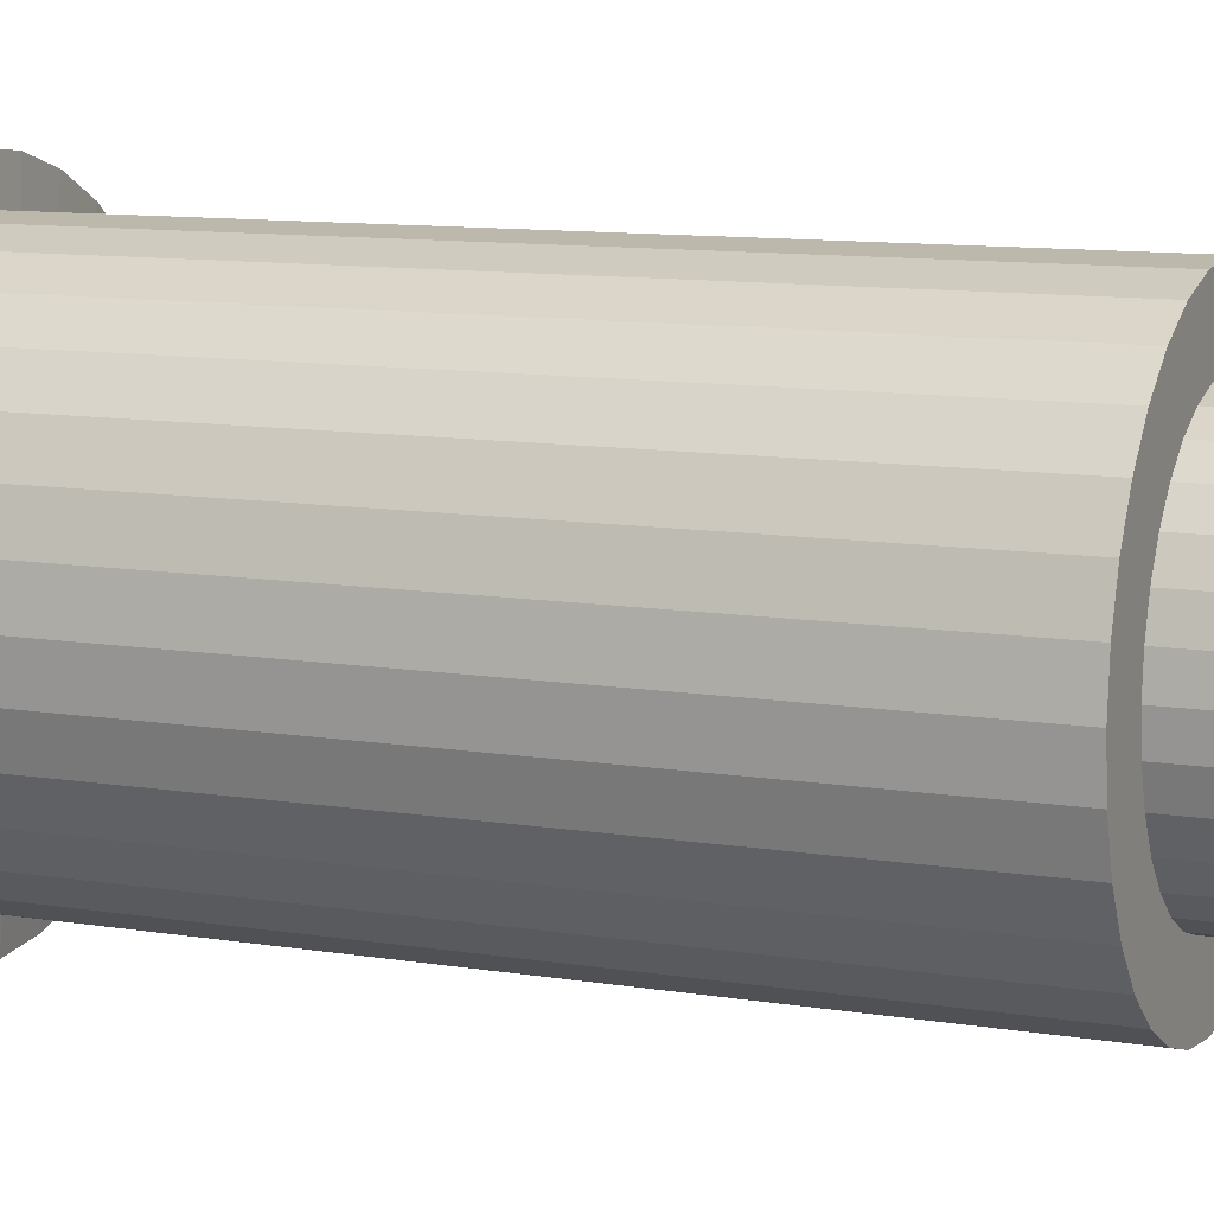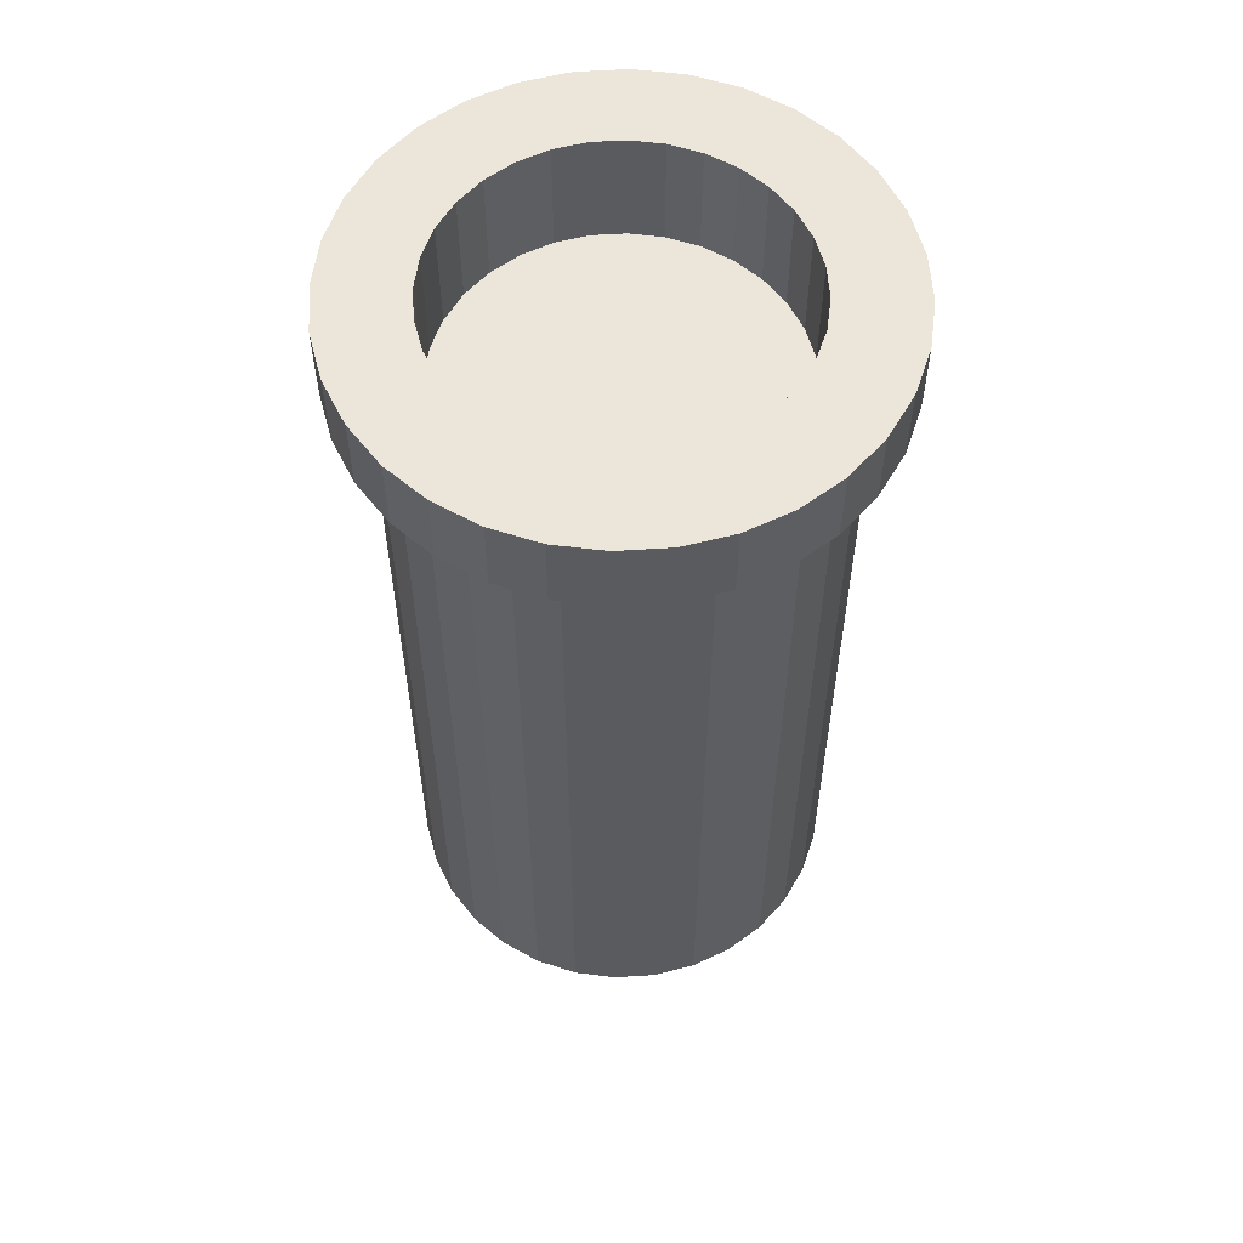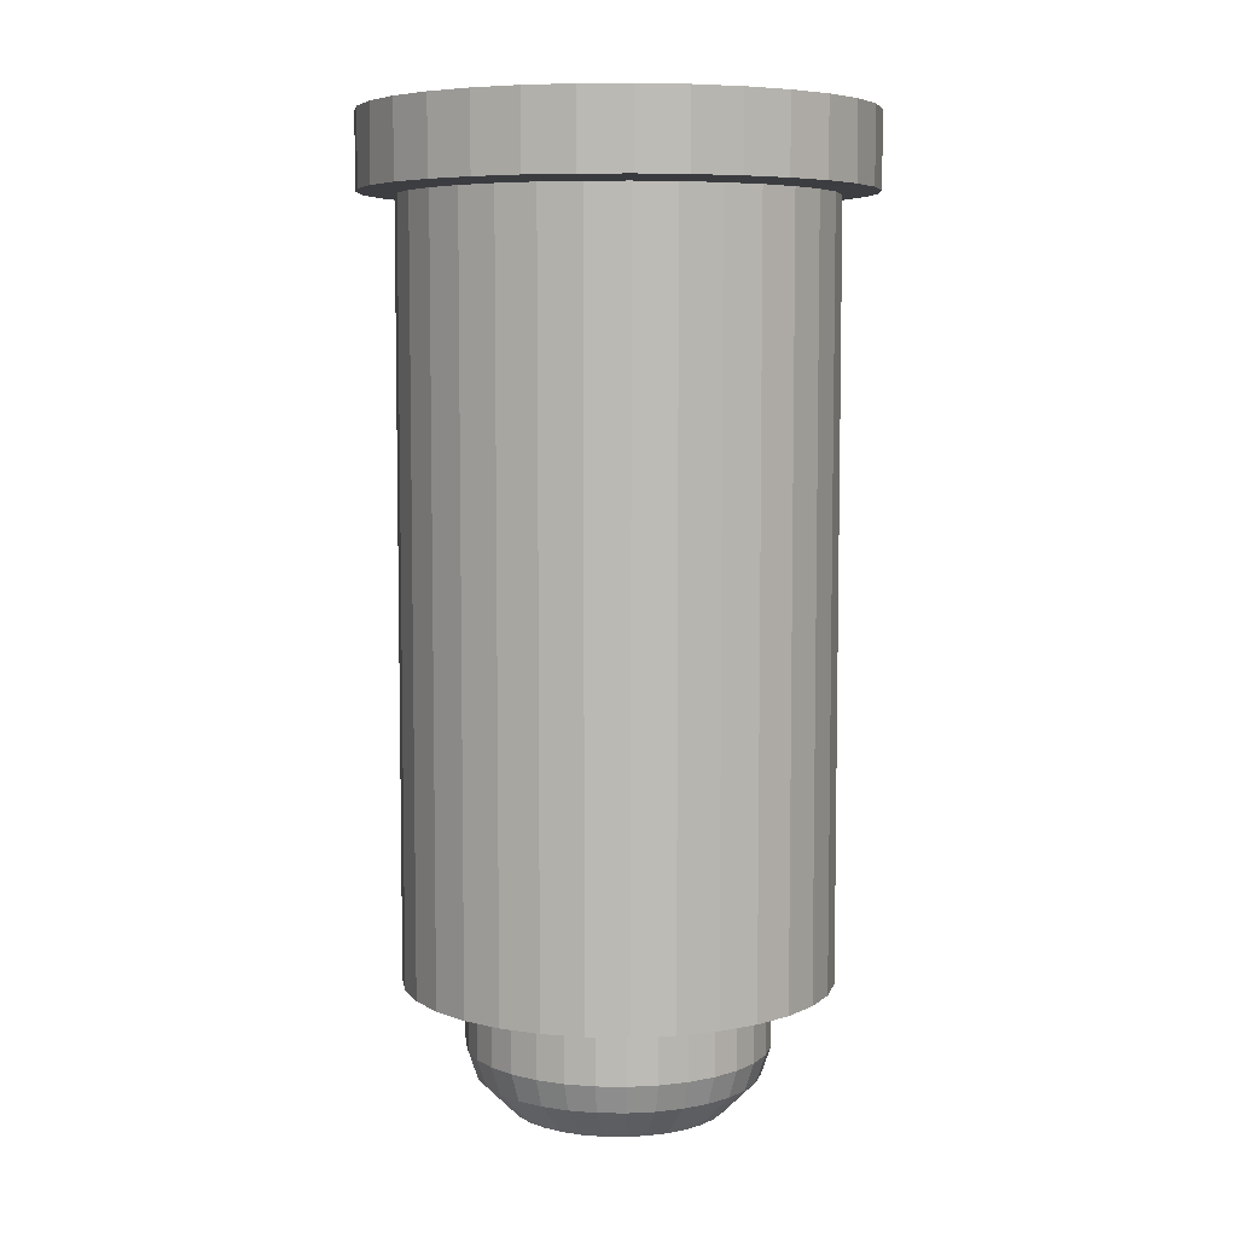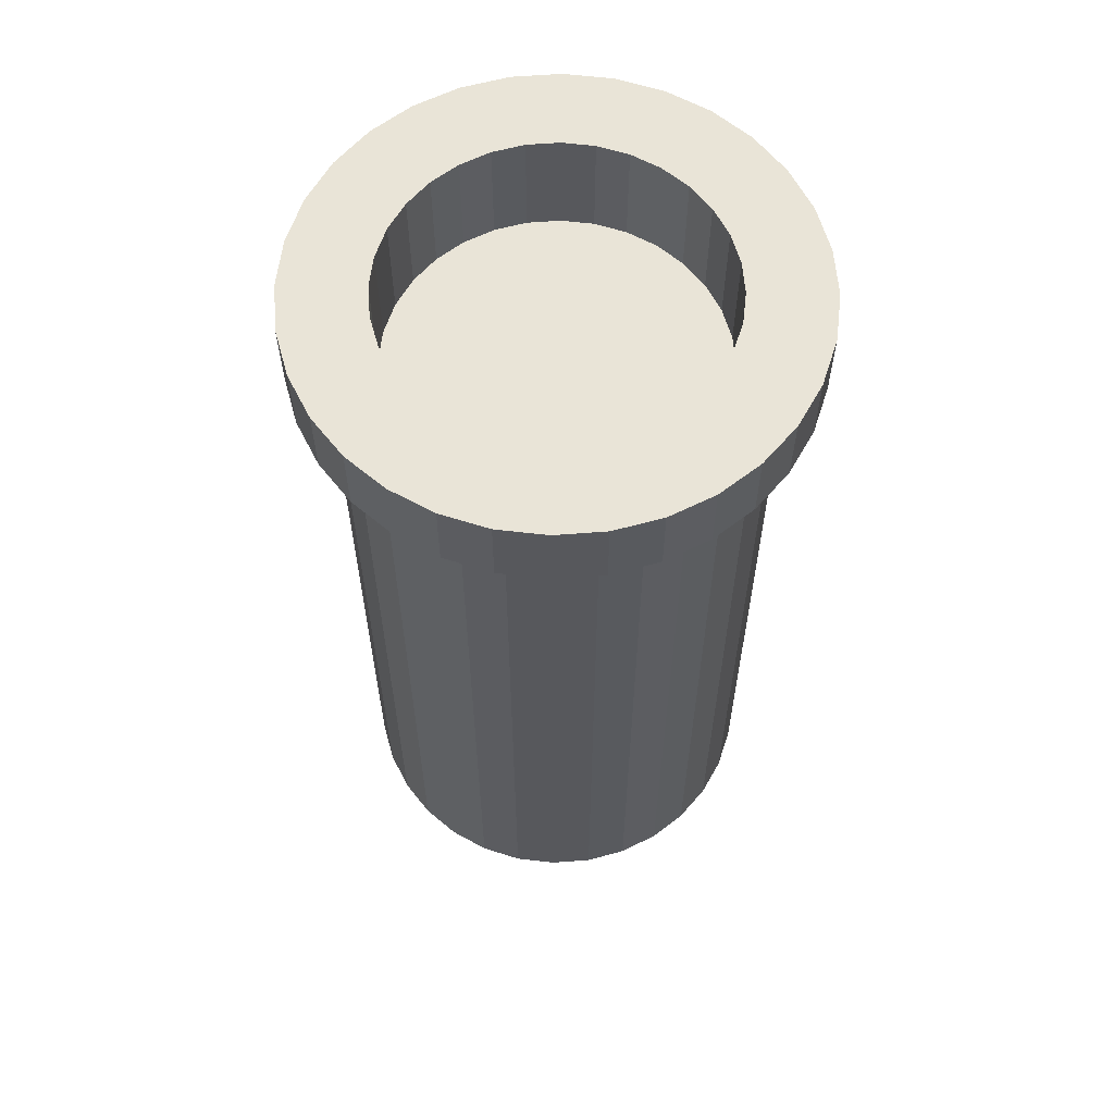
<metadata>
{"format":"obj","ext":"obj","renderer":"f3d","projection":"perspective","resolution":1024,"background":"white","views":[{"elev":10.1,"azim":113.2,"up":"+Y"},{"elev":57.2,"azim":-178.2,"up":"+Z"},{"elev":6.4,"azim":-3.0,"up":"+Z"},{"elev":60.8,"azim":91.2,"up":"+Z"}]}
</metadata>
<code>
o Turret
v 0 0.414 -0.9991
v 0 0.5758 0.9991
v 0.07751 0.4063 -0.9991
v 0.1091 0.5651 0.9991
v 0.152 0.3837 -0.9991
v 0.214 0.5333 0.9991
v 0.2207 0.347 -0.9991
v 0.3106 0.4816 0.9991
v 0.2809 0.2976 -0.9991
v 0.3954 0.412 0.9991
v 0.3303 0.2374 -0.9991
v 0.4649 0.3273 0.9991
v 0.367 0.1687 -0.9991
v 0.5166 0.2307 0.9991
v 0.3897 0.09419 -0.9991
v 0.5484 0.1258 0.9991
v 0.3973 0.01668 -0.9991
v 0.5591 0.01668 0.9991
v 0.3897 -0.06083 -0.9991
v 0.5484 -0.09241 0.9991
v 0.367 -0.1354 -0.9991
v 0.5166 -0.1973 0.9991
v 0.3303 -0.204 -0.9991
v 0.4649 -0.294 0.9991
v 0.2809 -0.2643 -0.9991
v 0.3954 -0.3787 0.9991
v 0.2207 -0.3137 -0.9991
v 0.3106 -0.4482 0.9991
v 0.152 -0.3504 -0.9991
v 0.214 -0.4999 0.9991
v 0.07751 -0.373 -0.9991
v 0.1091 -0.5317 0.9991
v 0 -0.3806 -0.9991
v 0 -0.5425 0.9991
v -0.07751 -0.373 -0.9991
v -0.1091 -0.5317 0.9991
v -0.152 -0.3504 -0.9991
v -0.214 -0.4999 0.9991
v -0.2207 -0.3137 -0.9991
v -0.3106 -0.4482 0.9991
v -0.2809 -0.2643 -0.9991
v -0.3954 -0.3787 0.9991
v -0.3303 -0.204 -0.9991
v -0.4649 -0.294 0.9991
v -0.367 -0.1354 -0.9991
v -0.5166 -0.1973 0.9991
v -0.3897 -0.06083 -0.9991
v -0.5484 -0.09241 0.9991
v -0.3973 0.01668 -0.9991
v -0.5591 0.01668 0.9991
v -0.3897 0.09419 -0.9991
v -0.5484 0.1258 0.9991
v -0.367 0.1687 -0.9991
v -0.5166 0.2307 0.9991
v -0.3303 0.2374 -0.9991
v -0.4649 0.3273 0.9991
v -0.2809 0.2976 -0.9991
v -0.3954 0.412 0.9991
v -0.2207 0.347 -0.9991
v -0.3106 0.4816 0.9991
v -0.152 0.3837 -0.9991
v -0.214 0.5333 0.9991
v -0.07751 0.4063 -0.9991
v -0.1091 0.5651 0.9991
v 0.128 0.6603 1.008
v 0 0.6729 1.008
v 0.2511 0.6229 1.008
v 0.3646 0.5623 1.008
v 0.464 0.4807 1.008
v 0.5456 0.3812 1.008
v 0.6062 0.2678 1.008
v 0.6436 0.1447 1.008
v 0.6562 0.01668 1.008
v 0.6436 -0.1113 1.008
v 0.6062 -0.2344 1.008
v 0.5456 -0.3479 1.008
v 0.464 -0.4473 1.008
v 0.3646 -0.5289 1.008
v 0.2511 -0.5896 1.008
v 0.128 -0.6269 1.008
v 0 -0.6395 1.008
v -0.128 -0.6269 1.008
v -0.2511 -0.5896 1.008
v -0.3646 -0.5289 1.008
v -0.464 -0.4473 1.008
v -0.5456 -0.3479 1.008
v -0.6062 -0.2344 1.008
v -0.6436 -0.1113 1.008
v -0.6562 0.01668 1.008
v -0.6436 0.1447 1.008
v -0.6062 0.2678 1.008
v -0.5456 0.3812 1.008
v -0.464 0.4807 1.008
v -0.3646 0.5623 1.008
v -0.2511 0.6229 1.008
v -0.128 0.6603 1.008
v 0.08546 0.4463 1.206
v 0 0.4547 1.206
v 0.1676 0.4214 1.206
v 0.2434 0.3809 1.206
v 0.3097 0.3264 1.206
v 0.3642 0.26 1.206
v 0.4047 0.1843 1.206
v 0.4296 0.1021 1.206
v 0.438 0.01668 1.206
v 0.4296 -0.06878 1.206
v 0.4047 -0.151 1.206
v 0.3642 -0.2267 1.206
v 0.3097 -0.2931 1.206
v 0.2434 -0.3475 1.206
v 0.1676 -0.388 1.206
v 0.08546 -0.4129 1.206
v 0 -0.4214 1.206
v -0.08546 -0.4129 1.206
v -0.1676 -0.388 1.206
v -0.2434 -0.3475 1.206
v -0.3097 -0.2931 1.206
v -0.3642 -0.2267 1.206
v -0.4047 -0.151 1.206
v -0.4296 -0.06878 1.206
v -0.438 0.01668 1.206
v -0.4296 0.1021 1.206
v -0.4047 0.1843 1.206
v -0.3642 0.26 1.206
v -0.3097 0.3264 1.206
v -0.2434 0.3809 1.206
v -0.1676 0.4214 1.206
v -0.08546 0.4463 1.206
v 0.128 0.6603 1.206
v 0 0.6729 1.206
v 0.2511 0.6229 1.206
v 0.3646 0.5623 1.206
v 0.464 0.4807 1.206
v 0.5456 0.3812 1.206
v 0.6062 0.2678 1.206
v 0.6436 0.1447 1.206
v 0.6562 0.01668 1.206
v 0.6436 -0.1113 1.206
v 0.6062 -0.2344 1.206
v 0.5456 -0.3479 1.206
v 0.464 -0.4473 1.206
v 0.3646 -0.5289 1.206
v 0.2511 -0.5896 1.206
v 0.128 -0.6269 1.206
v 0 -0.6395 1.206
v -0.128 -0.6269 1.206
v -0.2511 -0.5896 1.206
v -0.3646 -0.5289 1.206
v -0.464 -0.4473 1.206
v -0.5456 -0.3479 1.206
v -0.6062 -0.2344 1.206
v -0.6436 -0.1113 1.206
v -0.6562 0.01668 1.206
v -0.6436 0.1447 1.206
v -0.6062 0.2678 1.206
v -0.5456 0.3812 1.206
v -0.464 0.4807 1.206
v -0.3646 0.5623 1.206
v -0.2511 0.6229 1.206
v -0.128 0.6603 1.206
v 0.08546 0.4463 0.9043
v -0 0.4547 0.9043
v 0.1676 0.4214 0.9043
v 0.2434 0.3809 0.9043
v 0.3097 0.3264 0.9043
v 0.3642 0.26 0.9043
v 0.4047 0.1843 0.9043
v 0.4296 0.1021 0.9043
v 0.438 0.01668 0.9043
v 0.4296 -0.06878 0.9043
v 0.4047 -0.151 0.9043
v 0.3642 -0.2267 0.9043
v 0.3097 -0.2931 0.9043
v 0.2434 -0.3475 0.9043
v 0.1676 -0.388 0.9043
v 0.08546 -0.4129 0.9043
v -0 -0.4214 0.9043
v -0.08546 -0.4129 0.9043
v -0.1676 -0.388 0.9043
v -0.2434 -0.3475 0.9043
v -0.3097 -0.2931 0.9043
v -0.3642 -0.2267 0.9043
v -0.4047 -0.151 0.9043
v -0.4296 -0.06878 0.9043
v -0.438 0.01668 0.9043
v -0.4296 0.1021 0.9043
v -0.4047 0.1843 0.9043
v -0.3642 0.26 0.9043
v -0.3097 0.3264 0.9043
v -0.2434 0.3809 0.9043
v -0.1676 0.4214 0.9043
v -0.08546 0.4463 0.9043
v 0 0.5758 -0.9991
v 0.1091 0.5651 -0.9991
v 0.214 0.5333 -0.9991
v 0.3106 0.4816 -0.9991
v 0.3954 0.412 -0.9991
v 0.4649 0.3273 -0.9991
v 0.5166 0.2307 -0.9991
v 0.5484 0.1258 -0.9991
v 0.5591 0.01668 -0.9991
v 0.5484 -0.09241 -0.9991
v 0.5166 -0.1973 -0.9991
v 0.4649 -0.294 -0.9991
v 0.3954 -0.3787 -0.9991
v 0.3106 -0.4482 -0.9991
v 0.214 -0.4999 -0.9991
v 0.1091 -0.5317 -0.9991
v 0 -0.5425 -0.9991
v -0.1091 -0.5317 -0.9991
v -0.214 -0.4999 -0.9991
v -0.3106 -0.4482 -0.9991
v -0.3954 -0.3787 -0.9991
v -0.4649 -0.294 -0.9991
v -0.5166 -0.1973 -0.9991
v -0.5484 -0.09241 -0.9991
v -0.5591 0.01668 -0.9991
v -0.5484 0.1258 -0.9991
v -0.5166 0.2307 -0.9991
v -0.4649 0.3273 -0.9991
v -0.3954 0.412 -0.9991
v -0.3106 0.4816 -0.9991
v -0.214 0.5333 -0.9991
v -0.1091 0.5651 -0.9991
v 0 0.414 -1.17
v 0.07751 0.4063 -1.17
v 0.152 0.3837 -1.17
v 0.2207 0.347 -1.17
v 0.2809 0.2976 -1.17
v 0.3303 0.2374 -1.17
v 0.367 0.1687 -1.17
v 0.3897 0.09419 -1.17
v 0.3973 0.01668 -1.17
v 0.3897 -0.06083 -1.17
v 0.367 -0.1354 -1.17
v 0.3303 -0.204 -1.17
v 0.2809 -0.2643 -1.17
v 0.2207 -0.3137 -1.17
v 0.152 -0.3504 -1.17
v 0.07751 -0.373 -1.17
v 0 -0.3806 -1.17
v -0.07751 -0.373 -1.17
v -0.152 -0.3504 -1.17
v -0.2207 -0.3137 -1.17
v -0.2809 -0.2643 -1.17
v -0.3303 -0.204 -1.17
v -0.367 -0.1354 -1.17
v -0.3897 -0.06083 -1.17
v -0.3973 0.01668 -1.17
v -0.3897 0.09419 -1.17
v -0.367 0.1687 -1.17
v -0.3303 0.2374 -1.17
v -0.2809 0.2976 -1.17
v -0.2207 0.347 -1.17
v -0.152 0.3837 -1.17
v -0.07751 0.4063 -1.17
v 0 0.299 -1.334
v 0 0.3887 -1.244
v 0.05508 0.2936 -1.334
v 0.07258 0.3816 -1.244
v 0.108 0.2775 -1.334
v 0.1424 0.3604 -1.244
v 0.1569 0.2514 -1.334
v 0.2067 0.326 -1.244
v 0.1996 0.2163 -1.334
v 0.2631 0.2797 -1.244
v 0.2347 0.1735 -1.334
v 0.3093 0.2234 -1.244
v 0.2608 0.1247 -1.334
v 0.3437 0.159 -1.244
v 0.2769 0.07176 -1.334
v 0.3649 0.08926 -1.244
v 0.2823 0.01668 -1.334
v 0.372 0.01668 -1.244
v 0.2769 -0.0384 -1.334
v 0.3649 -0.0559 -1.244
v 0.2608 -0.09136 -1.334
v 0.3437 -0.1257 -1.244
v 0.2347 -0.1402 -1.334
v 0.3093 -0.19 -1.244
v 0.1996 -0.183 -1.334
v 0.2631 -0.2464 -1.244
v 0.1569 -0.2181 -1.334
v 0.2067 -0.2927 -1.244
v 0.108 -0.2442 -1.334
v 0.1424 -0.327 -1.244
v 0.05508 -0.2602 -1.334
v 0.07258 -0.3482 -1.244
v 0 -0.2656 -1.334
v 0 -0.3554 -1.244
v -0.05508 -0.2602 -1.334
v -0.07258 -0.3482 -1.244
v -0.108 -0.2442 -1.334
v -0.1424 -0.327 -1.244
v -0.1569 -0.2181 -1.334
v -0.2067 -0.2927 -1.244
v -0.1996 -0.183 -1.334
v -0.2631 -0.2464 -1.244
v -0.2347 -0.1402 -1.334
v -0.3093 -0.19 -1.244
v -0.2608 -0.09136 -1.334
v -0.3437 -0.1257 -1.244
v -0.2769 -0.0384 -1.334
v -0.3649 -0.0559 -1.244
v -0.2823 0.01668 -1.334
v -0.372 0.01668 -1.244
v -0.2769 0.07176 -1.334
v -0.3649 0.08926 -1.244
v -0.2608 0.1247 -1.334
v -0.3437 0.159 -1.244
v -0.2347 0.1735 -1.334
v -0.3093 0.2234 -1.244
v -0.1996 0.2163 -1.334
v -0.2631 0.2797 -1.244
v -0.1569 0.2514 -1.334
v -0.2067 0.326 -1.244
v -0.108 0.2775 -1.334
v -0.1424 0.3604 -1.244
v -0.05508 0.2936 -1.334
v -0.07258 0.3816 -1.244
f 193 2 4 194
f 194 4 6 195
f 195 6 8 196
f 196 8 10 197
f 197 10 12 198
f 198 12 14 199
f 199 14 16 200
f 200 16 18 201
f 201 18 20 202
f 202 20 22 203
f 203 22 24 204
f 204 24 26 205
f 205 26 28 206
f 206 28 30 207
f 207 30 32 208
f 208 32 34 209
f 209 34 36 210
f 210 36 38 211
f 211 38 40 212
f 212 40 42 213
f 213 42 44 214
f 214 44 46 215
f 215 46 48 216
f 216 48 50 217
f 217 50 52 218
f 218 52 54 219
f 219 54 56 220
f 220 56 58 221
f 221 58 60 222
f 222 60 62 223
f 22 20 74 75
f 223 62 64 224
f 224 64 2 193
f 13 15 232 231
f 92 91 155 156
f 40 38 83 84
f 58 56 92 93
f 14 12 70 71
f 32 30 79 80
f 50 48 88 89
f 6 4 65 67
f 24 22 75 76
f 42 40 84 85
f 60 58 93 94
f 16 14 71 72
f 34 32 80 81
f 52 50 89 90
f 8 6 67 68
f 26 24 76 77
f 44 42 85 86
f 62 60 94 95
f 18 16 72 73
f 36 34 81 82
f 54 52 90 91
f 10 8 68 69
f 28 26 77 78
f 46 44 86 87
f 64 62 95 96
f 20 18 73 74
f 38 36 82 83
f 56 54 91 92
f 12 10 69 70
f 30 28 78 79
f 48 46 87 88
f 4 2 66 65
f 2 64 96 66
f 126 125 189 190
f 79 78 142 143
f 65 66 130 129
f 93 92 156 157
f 80 79 143 144
f 67 65 129 131
f 94 93 157 158
f 81 80 144 145
f 68 67 131 132
f 95 94 158 159
f 82 81 145 146
f 69 68 132 133
f 96 95 159 160
f 83 82 146 147
f 70 69 133 134
f 66 96 160 130
f 84 83 147 148
f 71 70 134 135
f 85 84 148 149
f 72 71 135 136
f 86 85 149 150
f 73 72 136 137
f 87 86 150 151
f 74 73 137 138
f 88 87 151 152
f 75 74 138 139
f 89 88 152 153
f 76 75 139 140
f 90 89 153 154
f 77 76 140 141
f 91 90 154 155
f 78 77 141 142
f 98 97 129 130
f 97 99 131 129
f 99 100 132 131
f 100 101 133 132
f 101 102 134 133
f 102 103 135 134
f 103 104 136 135
f 104 105 137 136
f 105 106 138 137
f 106 107 139 138
f 107 108 140 139
f 108 109 141 140
f 109 110 142 141
f 110 111 143 142
f 111 112 144 143
f 112 113 145 144
f 113 114 146 145
f 114 115 147 146
f 115 116 148 147
f 116 117 149 148
f 117 118 150 149
f 118 119 151 150
f 119 120 152 151
f 120 121 153 152
f 121 122 154 153
f 122 123 155 154
f 123 124 156 155
f 124 125 157 156
f 125 126 158 157
f 126 127 159 158
f 127 128 160 159
f 128 98 130 160
f 187 179 171
f 113 112 176 177
f 100 99 163 164
f 127 126 190 191
f 114 113 177 178
f 101 100 164 165
f 128 127 191 192
f 115 114 178 179
f 102 101 165 166
f 98 128 192 162
f 116 115 179 180
f 103 102 166 167
f 117 116 180 181
f 104 103 167 168
f 118 117 181 182
f 105 104 168 169
f 119 118 182 183
f 106 105 169 170
f 120 119 183 184
f 107 106 170 171
f 121 120 184 185
f 108 107 171 172
f 122 121 185 186
f 109 108 172 173
f 123 122 186 187
f 110 109 173 174
f 124 123 187 188
f 111 110 174 175
f 97 98 162 161
f 125 124 188 189
f 112 111 175 176
f 99 97 161 163
f 3 1 193 194
f 5 3 194 195
f 7 5 195 196
f 9 7 196 197
f 11 9 197 198
f 13 11 198 199
f 15 13 199 200
f 17 15 200 201
f 19 17 201 202
f 21 19 202 203
f 23 21 203 204
f 25 23 204 205
f 27 25 205 206
f 29 27 206 207
f 31 29 207 208
f 33 31 208 209
f 35 33 209 210
f 37 35 210 211
f 39 37 211 212
f 41 39 212 213
f 43 41 213 214
f 45 43 214 215
f 47 45 215 216
f 49 47 216 217
f 51 49 217 218
f 53 51 218 219
f 55 53 219 220
f 57 55 220 221
f 59 57 221 222
f 61 59 222 223
f 63 61 223 224
f 1 63 224 193
f 63 1 225 256
f 41 43 246 245
f 15 17 233 232
f 43 45 247 246
f 17 19 234 233
f 45 47 248 247
f 19 21 235 234
f 47 49 249 248
f 21 23 236 235
f 49 51 250 249
f 23 25 237 236
f 51 53 251 250
f 25 27 238 237
f 53 55 252 251
f 27 29 239 238
f 55 57 253 252
f 29 31 240 239
f 226 227 262 260
f 57 59 254 253
f 31 33 241 240
f 5 7 228 227
f 59 61 255 254
f 33 35 242 241
f 7 9 229 228
f 61 63 256 255
f 35 37 243 242
f 9 11 230 229
f 37 39 244 243
f 11 13 231 230
f 3 5 227 226
f 39 41 245 244
f 311 319 287
f 227 228 264 262
f 228 229 266 264
f 229 230 268 266
f 230 231 270 268
f 231 232 272 270
f 232 233 274 272
f 233 234 276 274
f 234 235 278 276
f 235 236 280 278
f 236 237 282 280
f 237 238 284 282
f 238 239 286 284
f 239 240 288 286
f 240 241 290 288
f 241 242 292 290
f 242 243 294 292
f 243 244 296 294
f 244 245 298 296
f 245 246 300 298
f 246 247 302 300
f 247 248 304 302
f 248 249 306 304
f 249 250 308 306
f 250 251 310 308
f 251 252 312 310
f 252 253 314 312
f 253 254 316 314
f 254 255 318 316
f 255 256 320 318
f 225 226 260 258
f 1 3 226 225
f 259 257 258 260
f 261 259 260 262
f 263 261 262 264
f 265 263 264 266
f 267 265 266 268
f 269 267 268 270
f 271 269 270 272
f 273 271 272 274
f 275 273 274 276
f 277 275 276 278
f 279 277 278 280
f 281 279 280 282
f 283 281 282 284
f 285 283 284 286
f 287 285 286 288
f 289 287 288 290
f 291 289 290 292
f 293 291 292 294
f 295 293 294 296
f 297 295 296 298
f 299 297 298 300
f 301 299 300 302
f 303 301 302 304
f 305 303 304 306
f 307 305 306 308
f 309 307 308 310
f 311 309 310 312
f 313 311 312 314
f 315 313 314 316
f 317 315 316 318
f 319 317 318 320
f 257 319 320 258
f 256 225 258 320
f 163 161 162
f 162 192 163
f 192 191 163
f 191 190 189
f 189 188 187
f 187 186 185
f 185 184 183
f 183 182 179
f 182 181 179
f 181 180 179
f 179 178 177
f 177 176 175
f 175 174 171
f 174 173 171
f 173 172 171
f 171 170 169
f 169 168 167
f 167 166 165
f 165 164 167
f 164 163 167
f 191 189 163
f 189 187 163
f 187 185 179
f 185 183 179
f 179 177 171
f 177 175 171
f 171 169 167
f 171 167 163
f 163 187 171
f 319 257 263
f 257 259 263
f 259 261 263
f 263 265 267
f 267 269 263
f 269 271 263
f 271 273 279
f 273 275 279
f 275 277 279
f 279 281 283
f 283 285 279
f 285 287 279
f 287 289 295
f 289 291 295
f 291 293 295
f 295 297 303
f 297 299 303
f 299 301 303
f 303 305 311
f 305 307 311
f 307 309 311
f 311 313 315
f 315 317 311
f 317 319 311
f 319 263 271
f 271 279 319
f 279 287 319
f 287 295 303
f 303 311 287

</code>
